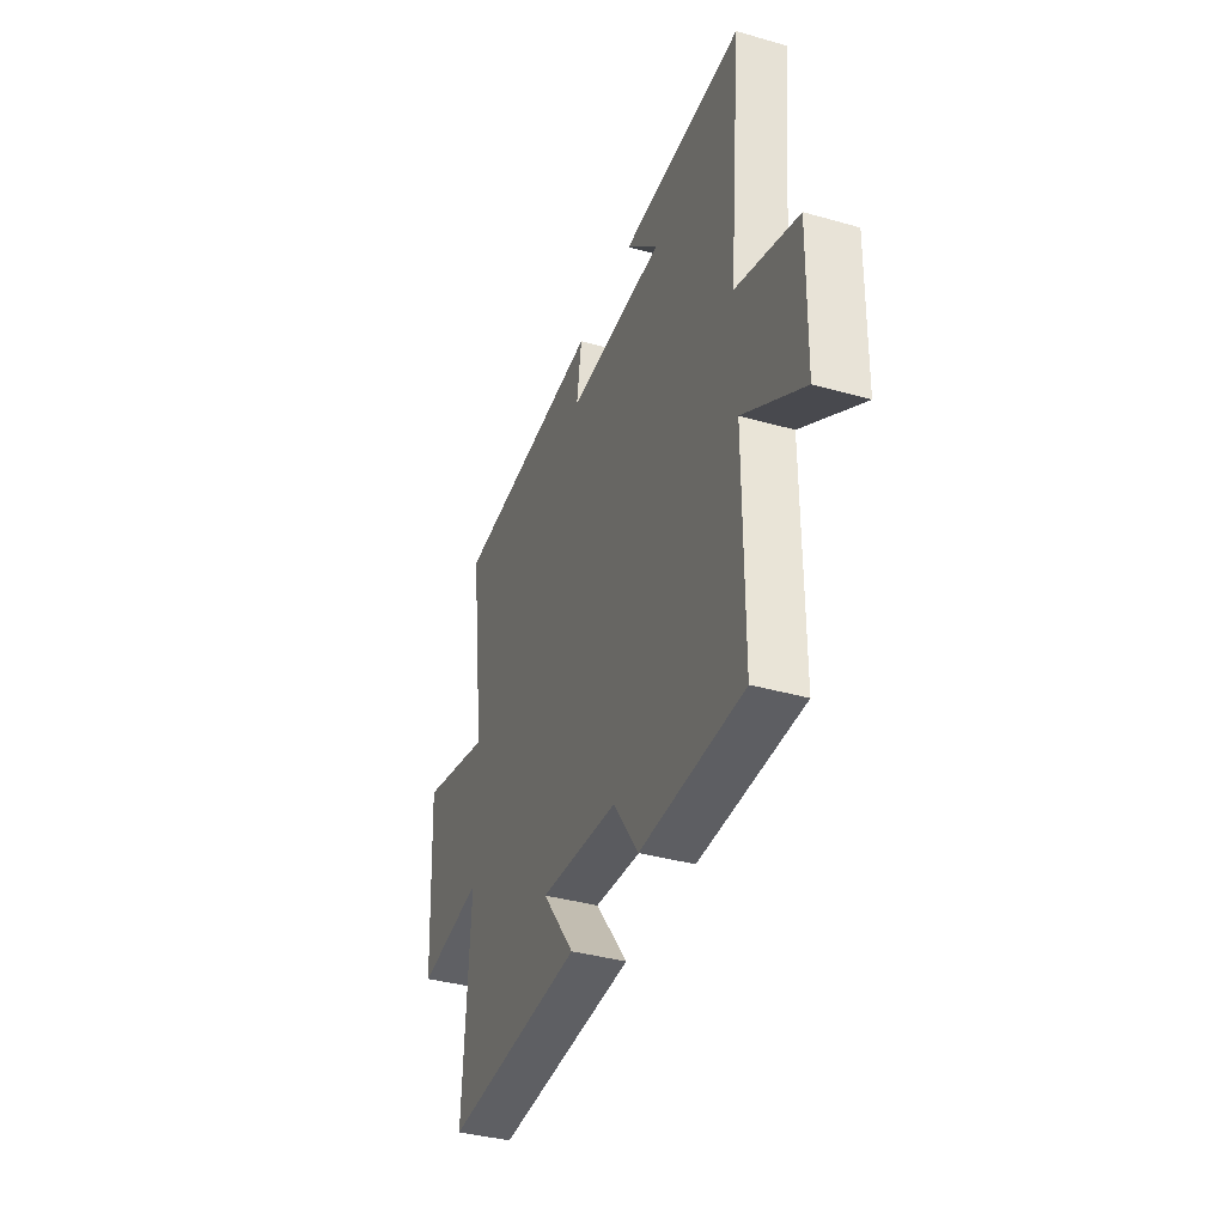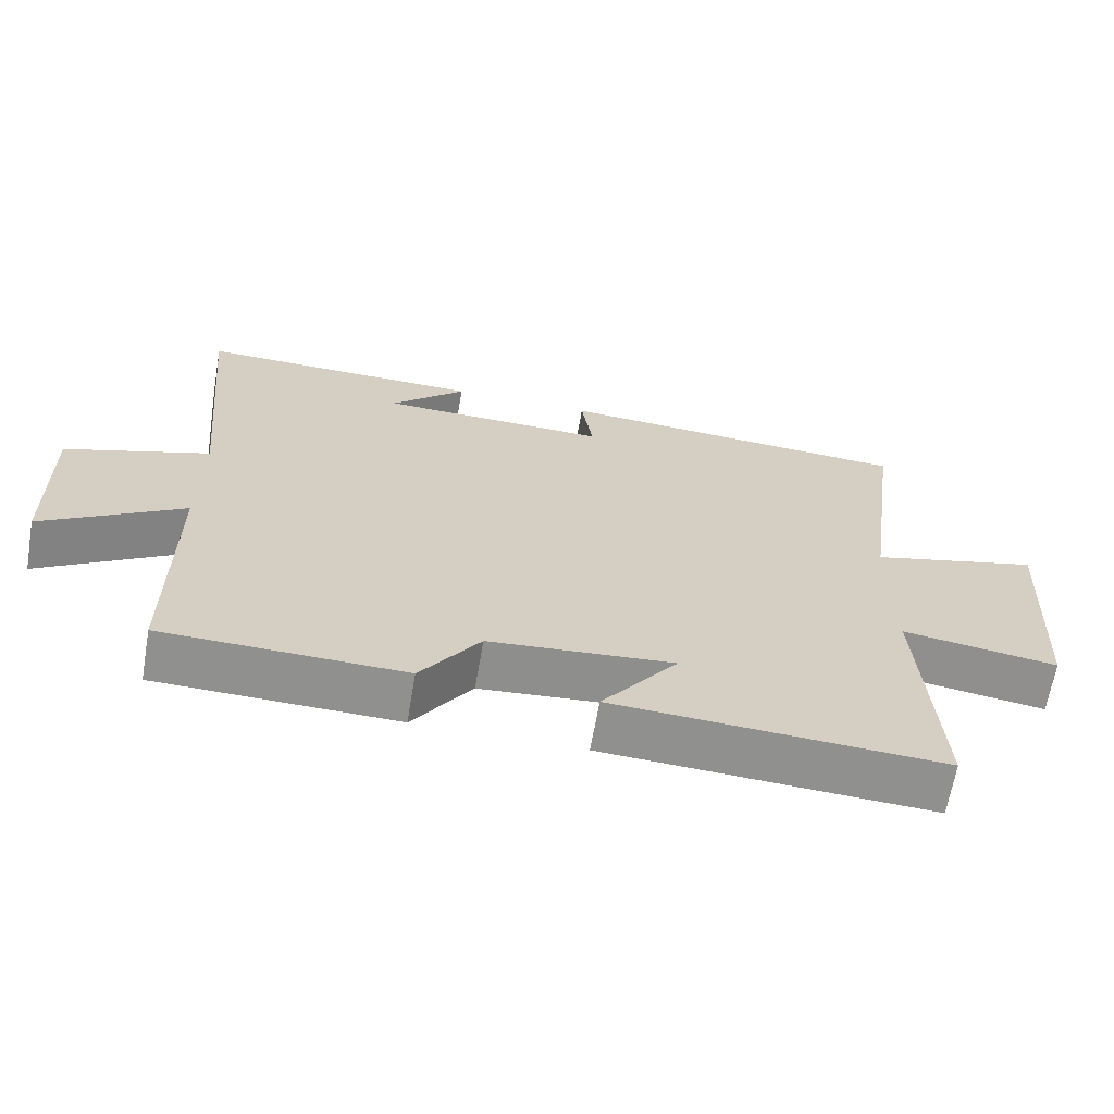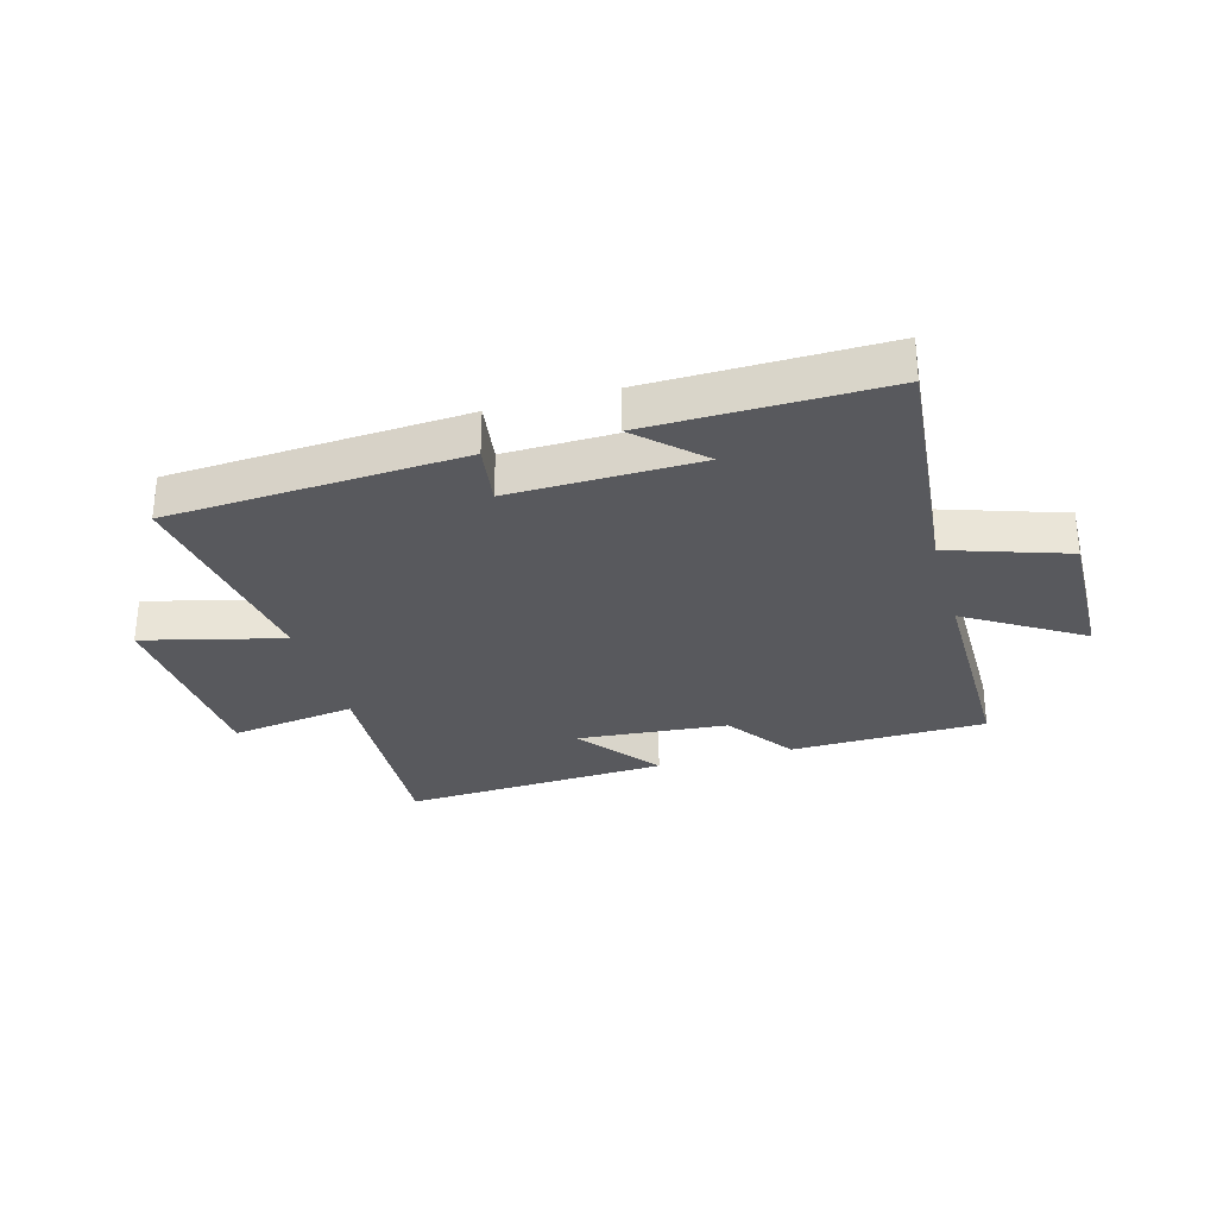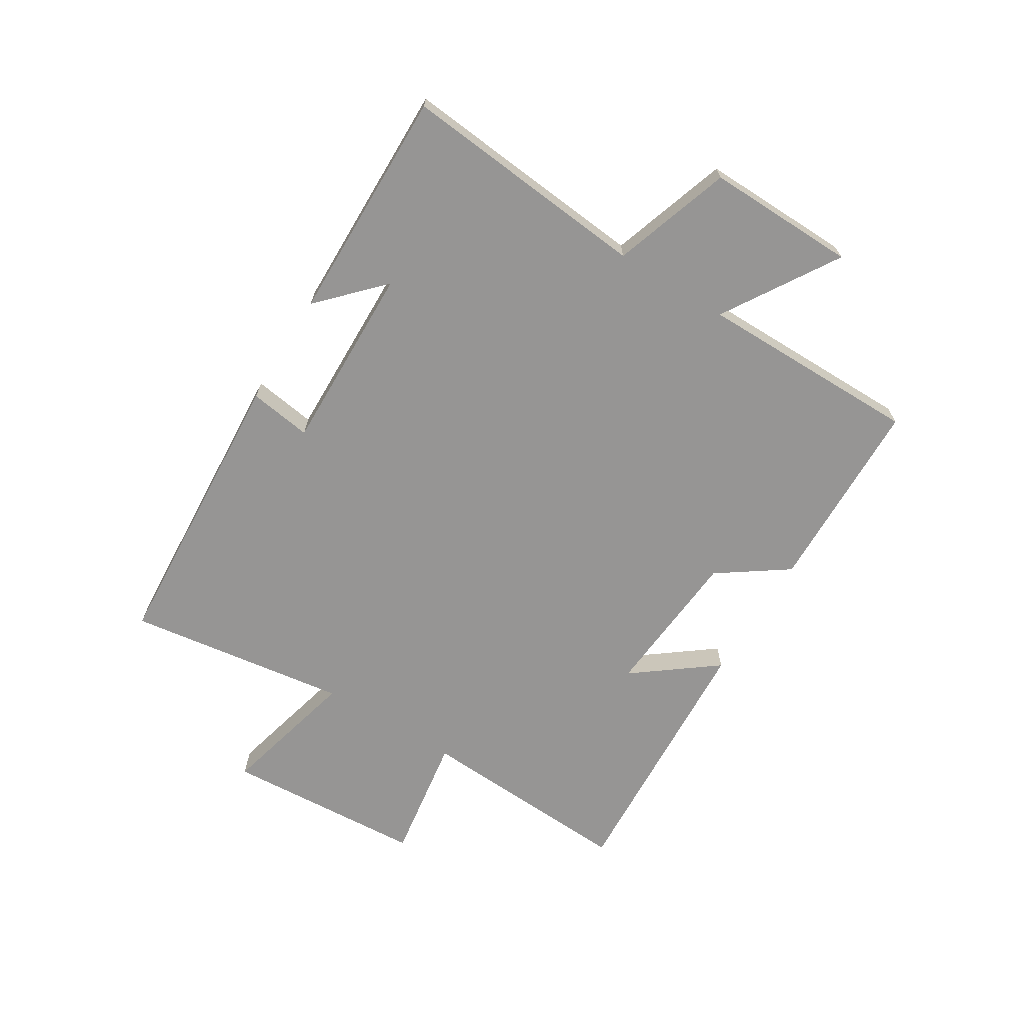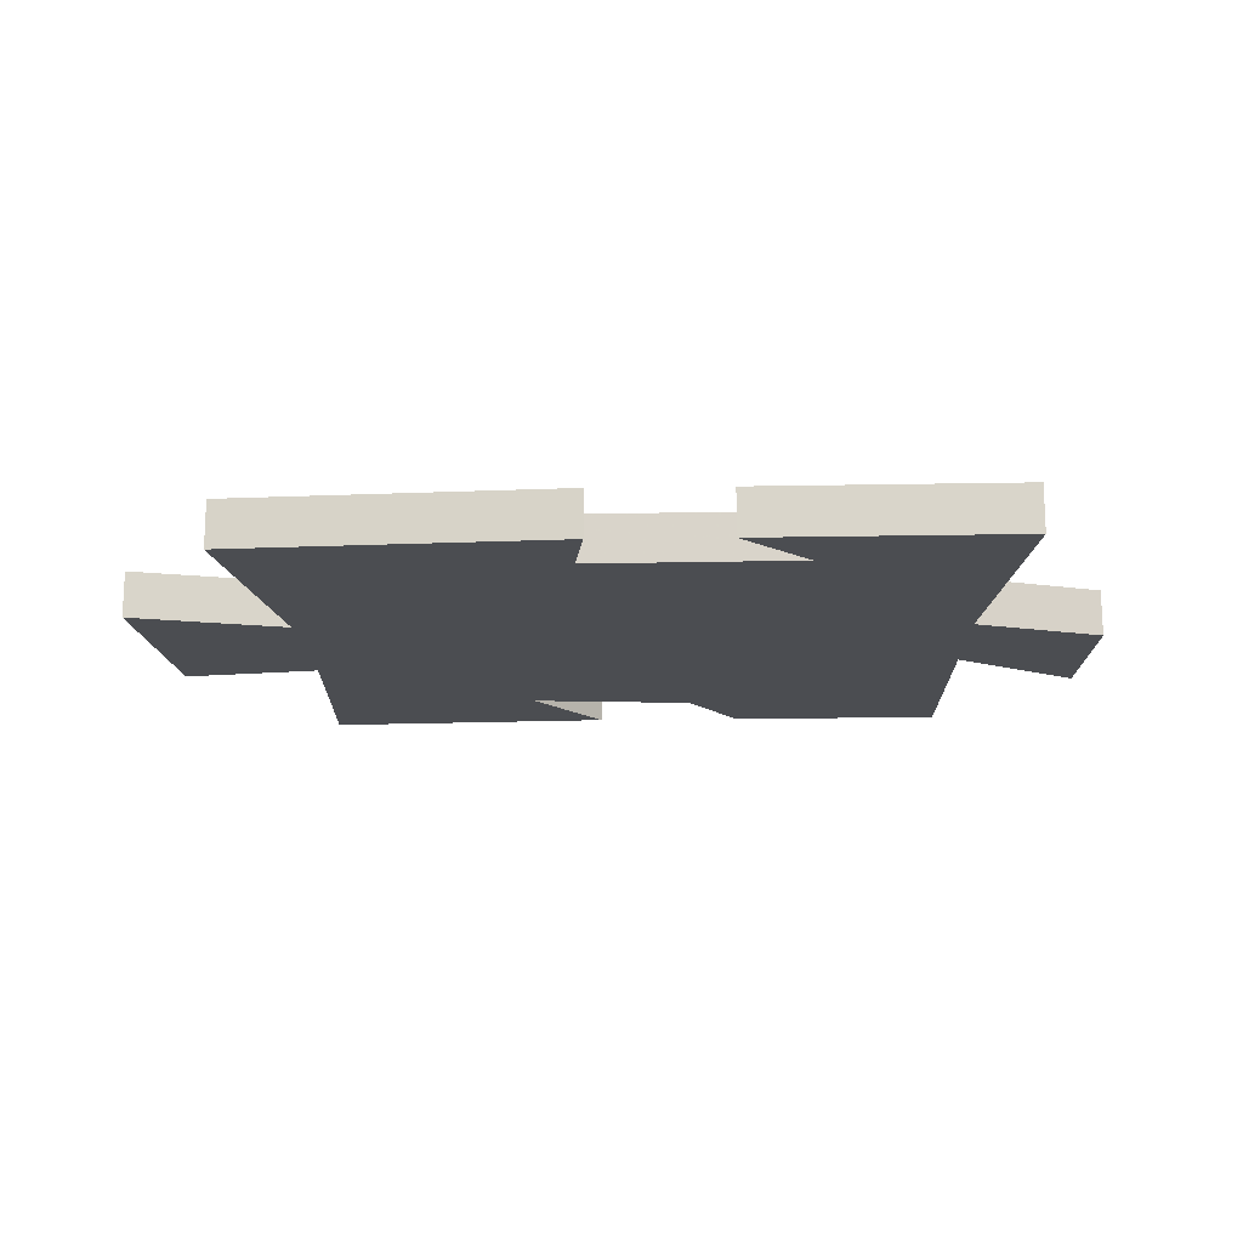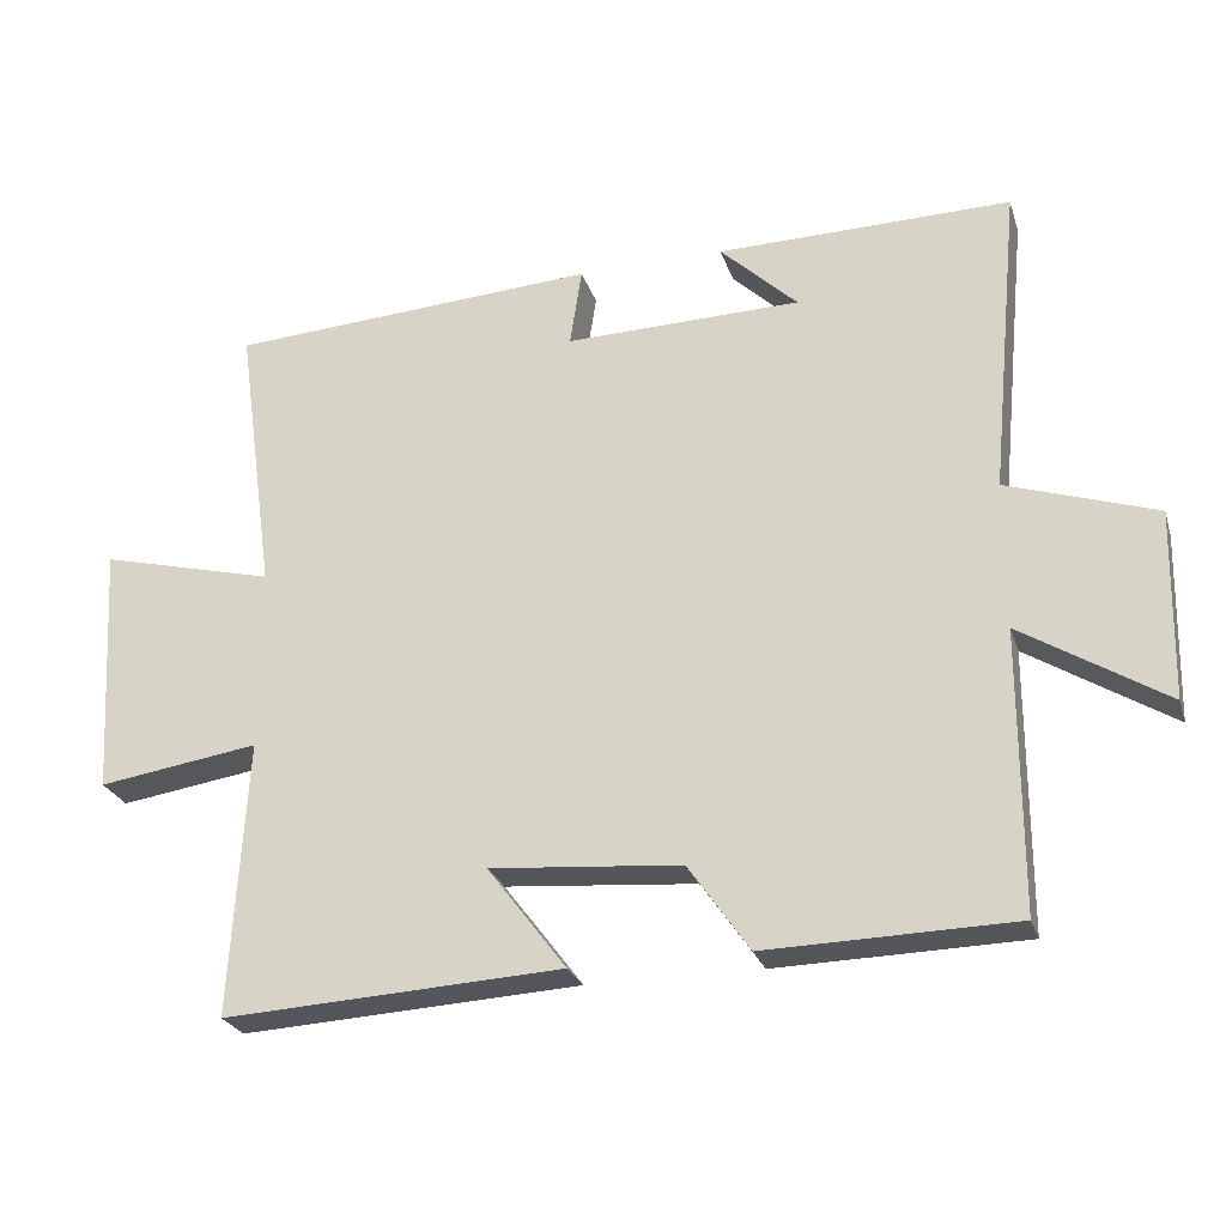
<metadata>
{"format":"obj","ext":"obj","renderer":"f3d","projection":"perspective","resolution":1024,"background":"white","views":[{"elev":-37.9,"azim":70.2,"up":"+Z"},{"elev":-65.4,"azim":170.2,"up":"+Z"},{"elev":-29.8,"azim":15.8,"up":"+Y"},{"elev":-67.5,"azim":58.5,"up":"+Y"},{"elev":-16.0,"azim":1.6,"up":"+Y"},{"elev":-25.8,"azim":16.2,"up":"+Z"}]}
</metadata>
<code>
v 0.499 0.07 -0.493
v 0.166 0.07 -0.5
v 0.084 0.07 -0.382
v -0.172 0.07 -0.36
v -0.066 0.07 -0.5
v -0.521 0.07 -0.524
v -0.5 0.07 -0.154
v -0.716 0.07 -0.186
v -0.736 0.07 0.154
v -0.5 0.07 0.094
v -0.552 0.07 0.47
v -0.053 0.07 0.5
v -0.069 0.07 0.394
v 0.249 0.07 0.4
v 0.145 0.07 0.5
v 0.541 0.07 0.505
v 0.5 0.07 0.084
v 0.7 0.07 0.017
v 0.694 0.07 -0.237
v 0.5 0.07 -0.116
v 0.499 0 -0.493
v 0.166 0 -0.5
v 0.084 0 -0.382
v -0.172 0 -0.36
v -0.066 0 -0.5
v -0.521 0 -0.524
v -0.5 0 -0.154
v -0.716 0 -0.186
v -0.736 0 0.154
v -0.5 0 0.094
v -0.552 0 0.47
v -0.053 0 0.5
v -0.069 0 0.394
v 0.249 0 0.4
v 0.145 0 0.5
v 0.541 0 0.505
v 0.5 0 0.084
v 0.7 0 0.017
v 0.694 0 -0.237
v 0.5 0 -0.116
f 17 18 19 20
f 17 20 1 2
f 16 17 2 3
f 14 15 16
f 14 16 3 4
f 13 14 4
f 10 11 12 13
f 10 13 4
f 7 8 9 10
f 7 10 4
f 4 5 6 7
f 40 39 38 37
f 22 21 40 37
f 23 22 37 36
f 36 35 34
f 24 23 36 34
f 24 34 33
f 33 32 31 30
f 24 33 30
f 30 29 28 27
f 24 30 27
f 27 26 25 24
f 1 21 22 2
f 2 22 23 3
f 3 23 24 4
f 4 24 25 5
f 5 25 26 6
f 6 26 27 7
f 7 27 28 8
f 8 28 29 9
f 9 29 30 10
f 10 30 31 11
f 11 31 32 12
f 12 32 33 13
f 13 33 34 14
f 14 34 35 15
f 15 35 36 16
f 16 36 37 17
f 17 37 38 18
f 18 38 39 19
f 19 39 40 20
f 20 40 21 1

</code>
